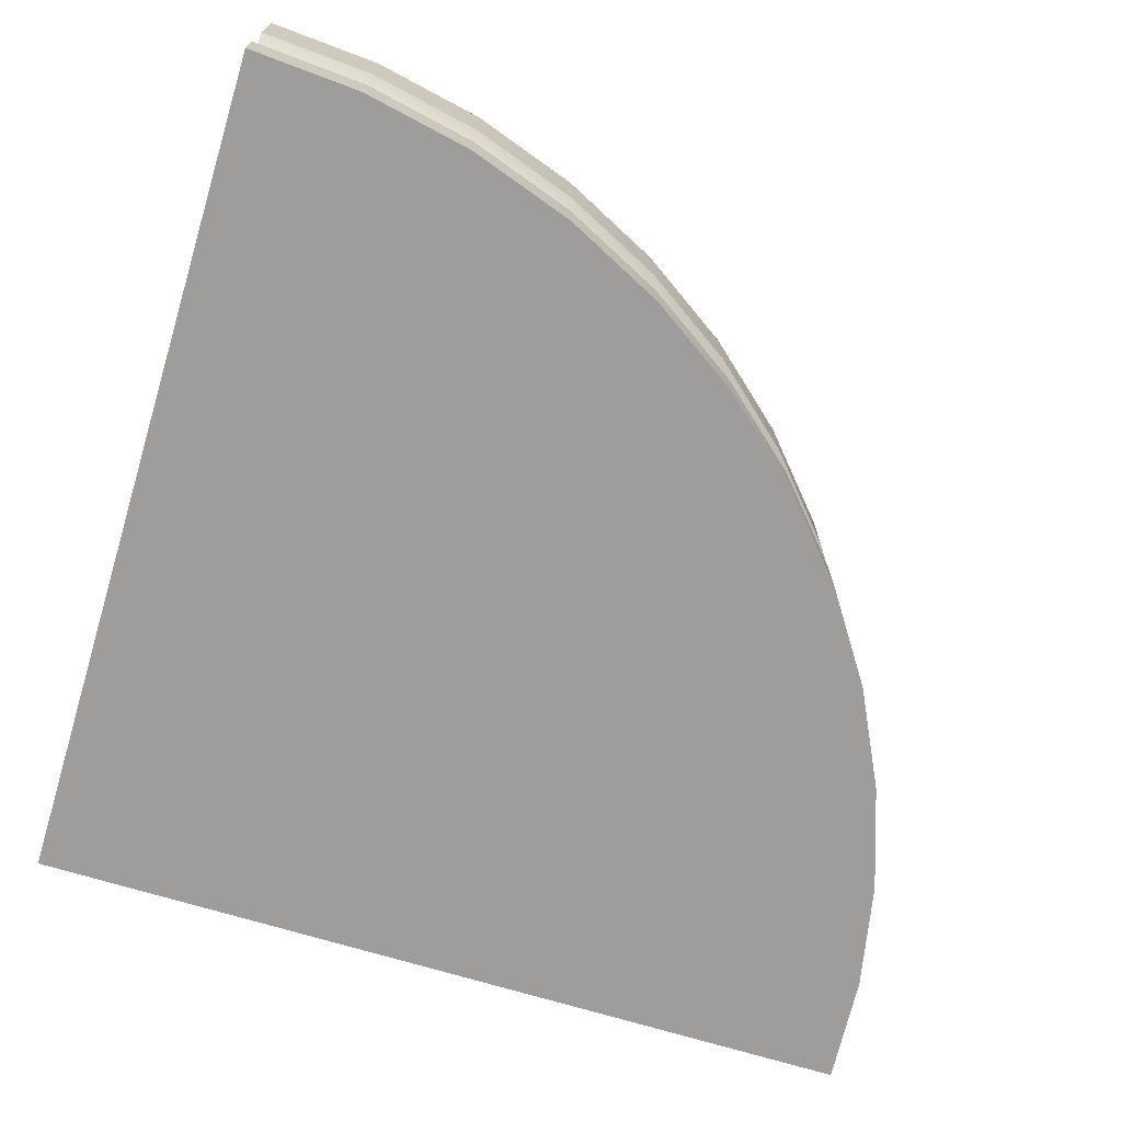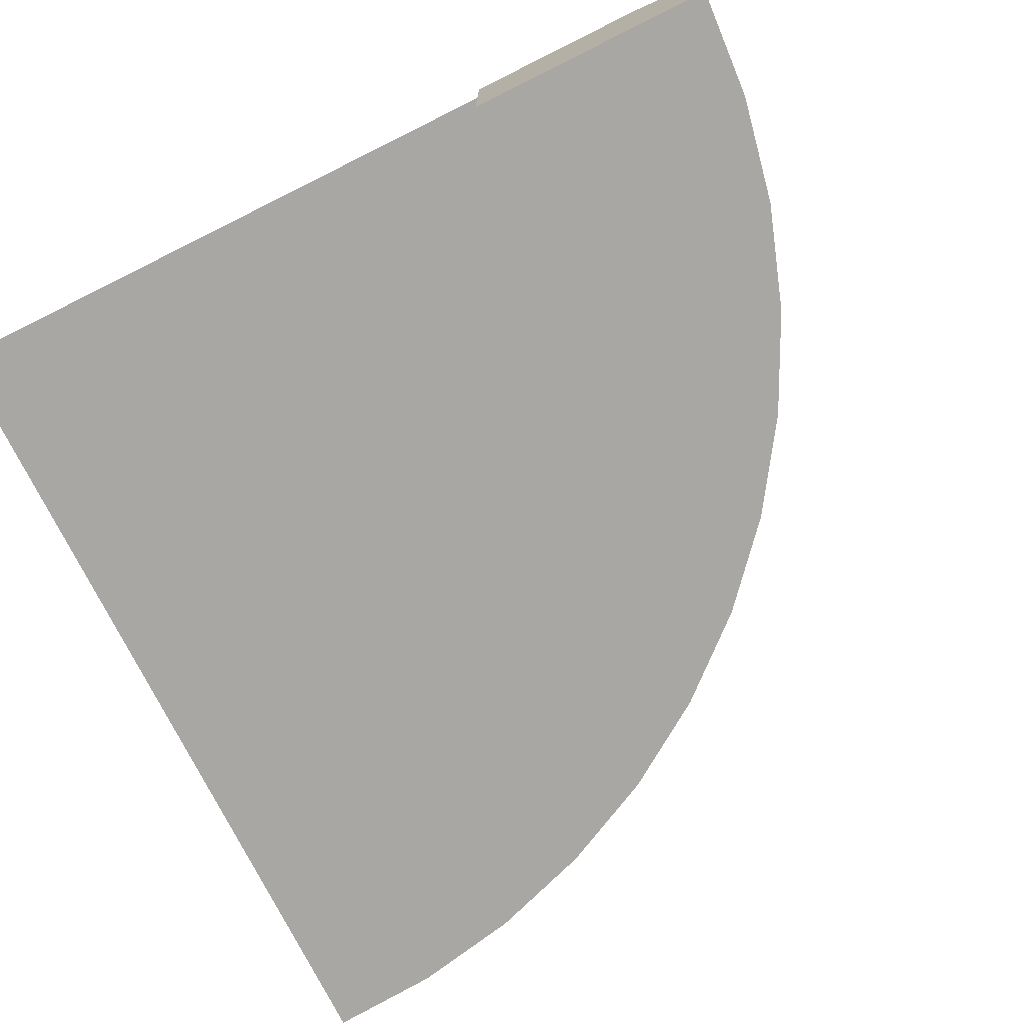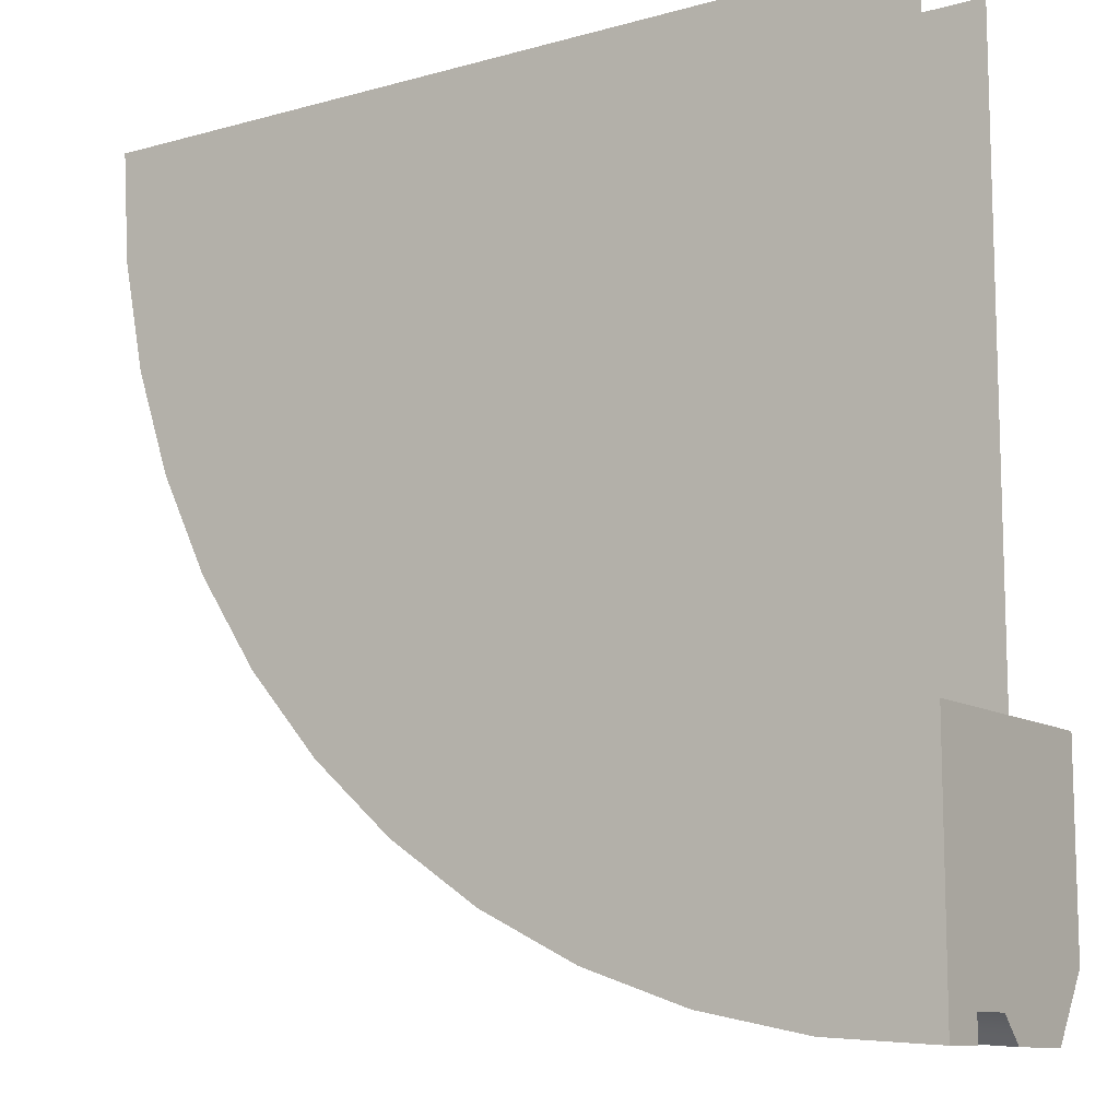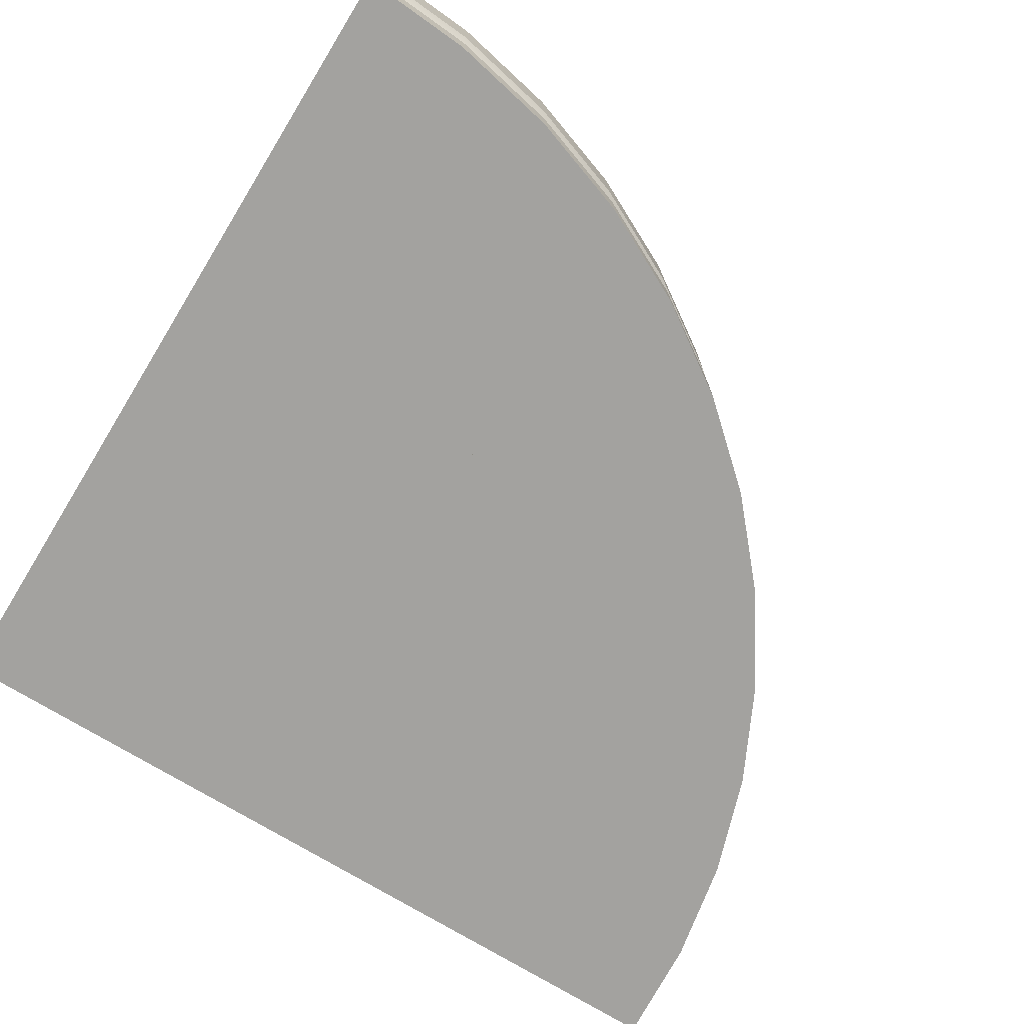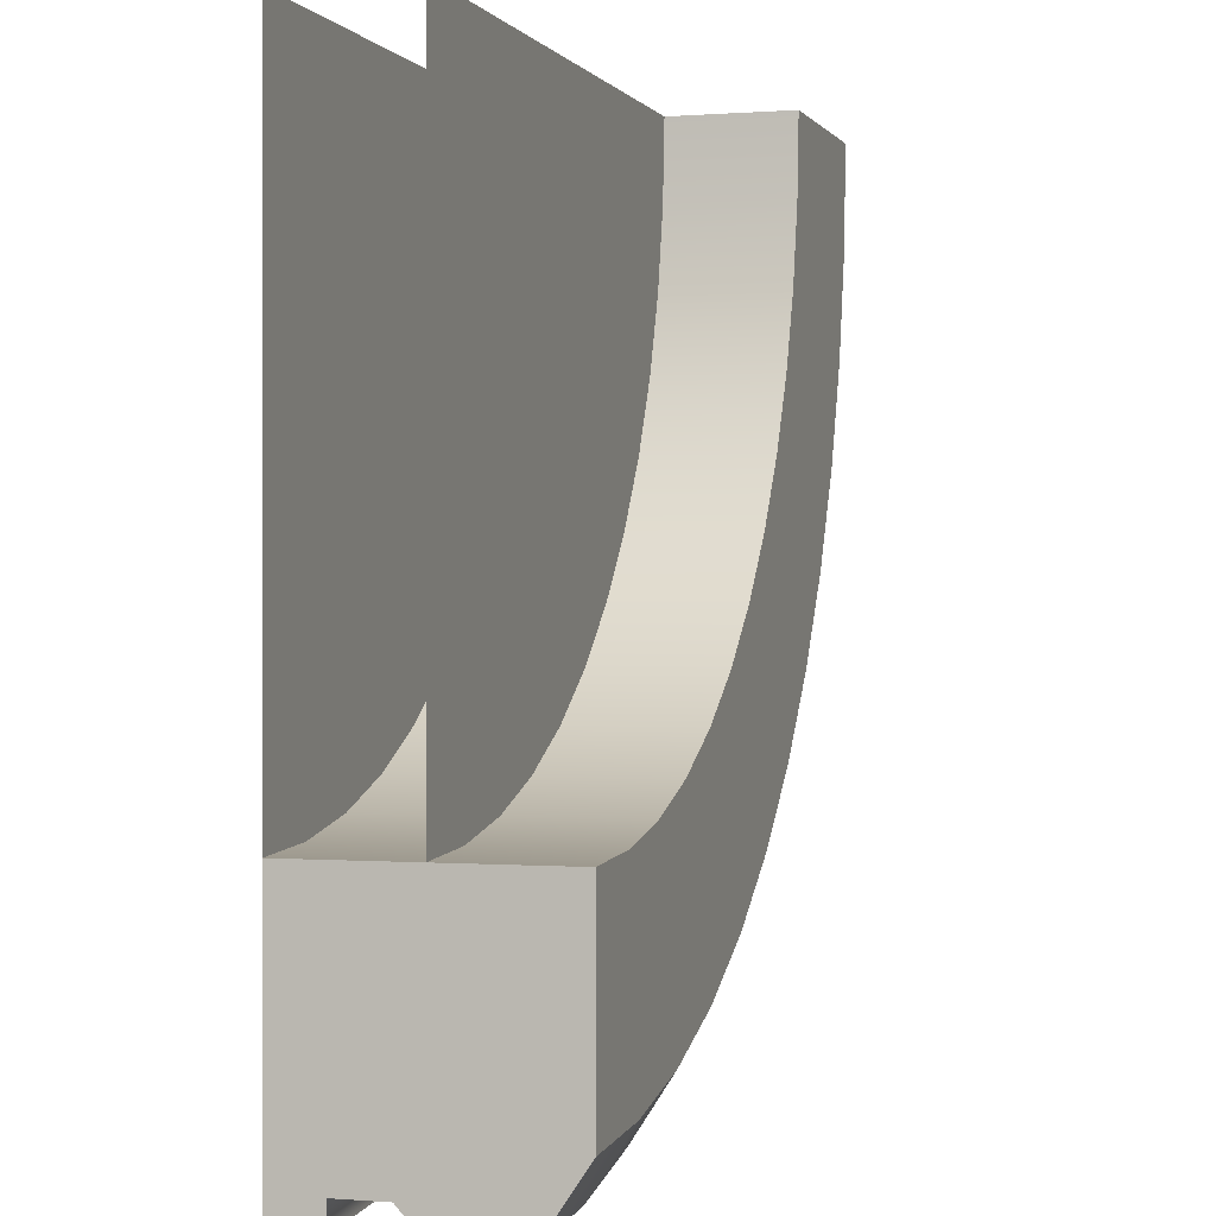
<metadata>
{"format":"obj","ext":"obj","renderer":"f3d","projection":"perspective","resolution":1024,"background":"white","views":[{"elev":-70.5,"azim":163.1,"up":"+Y"},{"elev":-74.5,"azim":116.4,"up":"+Y"},{"elev":-10.9,"azim":34.4,"up":"+Z"},{"elev":-72.6,"azim":148.4,"up":"+Y"},{"elev":0.1,"azim":106.7,"up":"+Z"}]}
</metadata>
<code>
g fountain-curved
v 0.5 0.14 -0.5 1 1 1
v 0.3695 0.14 -0.4914 1 1 1
v 0.5 0.112 -0.47 1 1 1
v 0.3734 0.112 -0.4617 1 1 1
v 0.015 0.112 -0.34 1 1 1
v 1.299e-14 0.14 -0.366 1 1 1
v -0.0905 0.112 -0.2696 1 1 1
v -0.1088 0.14 -0.2934 1 1 1
v 0.2489 0.112 -0.4369 1 1 1
v 0.2412 0.14 -0.4659 1 1 1
v 0.1288 0.112 -0.3962 1 1 1
v 0.1173 0.14 -0.4239 1 1 1
v -0.2696 0.112 -0.0905 1 1 1
v -0.2934 0.14 -0.1088 1 1 1
v -0.34 0.112 0.015 1 1 1
v -0.366 0.14 -3.754e-14 1 1 1
v -0.1859 0.112 -0.1859 1 1 1
v -0.2071 0.14 -0.2071 1 1 1
v -0.3962 0.112 0.1288 1 1 1
v -0.4239 0.14 0.1173 1 1 1
v -0.0905 0.056 -0.2696 1 1 1
v 0.015 0.056 -0.34 1 1 1
v 0.3734 0.056 -0.4617 1 1 1
v 0.5 0.056 -0.47 1 1 1
v 0.1288 0.056 -0.3962 1 1 1
v -0.2696 0.056 -0.0905 1 1 1
v -0.34 0.056 0.015 1 1 1
v -0.4369 0.112 0.2489 1 1 1
v -0.4659 0.14 0.2412 1 1 1
v -0.1859 0.056 -0.1859 1 1 1
v 0.5 0.056 -0.5 1 1 1
v 0.3695 0.056 -0.4914 1 1 1
v 0.2489 0.056 -0.4369 1 1 1
v 0.2412 0.056 -0.4659 1 1 1
v 0.1173 0.056 -0.4239 1 1 1
v 1.299e-14 0.056 -0.366 1 1 1
v -0.1088 0.056 -0.2934 1 1 1
v -0.2071 0.056 -0.2071 1 1 1
v -0.2934 0.056 -0.1088 1 1 1
v -0.366 0.056 -3.754e-14 1 1 1
v -0.3962 0.056 0.1288 1 1 1
v -0.4239 0.056 0.1173 1 1 1
v -0.4369 0.056 0.2489 1 1 1
v -0.4659 0.056 0.2412 1 1 1
v -0.4617 0.056 0.3734 1 1 1
v -0.47 0.056 0.5 1 1 1
v -0.4914 0.056 0.3695 1 1 1
v -0.5 0.056 0.5 1 1 1
v -0.4617 0.112 0.3734 1 1 1
v -0.47 0.112 0.5 1 1 1
v -0.4914 0.14 0.3695 1 1 1
v -0.5 0.14 0.5 1 1 1
v 0.5 0 -0.5 1 1 1
v 0.3695 0 -0.4914 1 1 1
v 0.5 0 -0.2 1 1 1
v 0.4086 0 -0.194 1 1 1
v 0.3188 0 -0.1761 1 1 1
v 0.2412 0 -0.4659 1 1 1
v 0.2321 0 -0.1467 1 1 1
v 0.1173 0 -0.4239 1 1 1
v 0.15 0 -0.1062 1 1 1
v 0.07387 0 -0.05535 1 1 1
v 1.299e-14 0 -0.366 1 1 1
v 0.005025 0 0.005025 1 1 1
v -0.05535 0 0.07387 1 1 1
v -0.1088 0 -0.2934 1 1 1
v -0.1062 0 0.15 1 1 1
v -0.1467 0 0.2321 1 1 1
v -0.2071 0 -0.2071 1 1 1
v -0.1761 0 0.3188 1 1 1
v -0.194 0 0.4086 1 1 1
v -0.2 0 0.5 1 1 1
v -0.5 0 0.5 1 1 1
v -0.2934 0 -0.1088 1 1 1
v -0.366 0 -3.754e-14 1 1 1
v -0.4239 0 0.1173 1 1 1
v -0.4659 0 0.2412 1 1 1
v -0.4914 0 0.3695 1 1 1
v -0.1761 0.28 0.3188 1 1 1
v -0.194 0.28 0.4086 1 1 1
v -0.2 0.28 0.5 1 1 1
v 0.07387 0.28 -0.05535 1 1 1
v 0.005025 0.28 0.005025 1 1 1
v -0.05535 0.28 0.07387 1 1 1
v 0.2321 0.28 -0.1467 1 1 1
v 0.15 0.28 -0.1062 1 1 1
v 0.4086 0.28 -0.194 1 1 1
v 0.3188 0.28 -0.1761 1 1 1
v -0.1062 0.28 0.15 1 1 1
v -0.1467 0.28 0.2321 1 1 1
v 0.5 0.28 -0.2 1 1 1
v 0.5 0 0.5 1 1 1
v 0.5 0.28 -0.425 1 1 1
v 0.3793 0.28 -0.4171 1 1 1
v 0.2606 0.28 -0.3935 1 1 1
v 0.146 0.28 -0.3546 1 1 1
v 0.0375 0.28 -0.3011 1 1 1
v -0.0631 0.28 -0.2339 1 1 1
v -0.1541 0.28 -0.1541 1 1 1
v -0.2339 0.28 -0.0631 1 1 1
v -0.425 0.28 0.5 1 1 1
v -0.3011 0.28 0.0375 1 1 1
v -0.3546 0.28 0.146 1 1 1
v -0.3935 0.28 0.2606 1 1 1
v -0.4171 0.28 0.3793 1 1 1
v 0.5 0.23 -0.5 1 1 1
v 0.3695 0.23 -0.4914 1 1 1
v 0.2412 0.23 -0.4659 1 1 1
v 0.1173 0.23 -0.4239 1 1 1
v 1.299e-14 0.23 -0.366 1 1 1
v -0.1088 0.23 -0.2934 1 1 1
v -0.2071 0.23 -0.2071 1 1 1
v -0.2934 0.23 -0.1088 1 1 1
v -0.366 0.23 -3.754e-14 1 1 1
v -0.4239 0.23 0.1173 1 1 1
v -0.5 0.23 0.5 1 1 1
v -0.4659 0.23 0.2412 1 1 1
v -0.4914 0.23 0.3695 1 1 1
f 3 2 1
f 2 3 4
f 7 6 5
f 6 7 8
f 9 2 4
f 2 9 10
f 11 10 9
f 10 11 12
f 15 14 13
f 14 15 16
f 17 8 7
f 8 17 18
f 5 12 11
f 12 5 6
f 13 18 17
f 18 13 14
f 19 16 15
f 16 19 20
f 7 22 21
f 22 7 5
f 4 24 23
f 24 4 3
f 5 25 22
f 25 5 11
f 27 13 26
f 13 27 15
f 28 20 19
f 20 28 29
f 26 17 30
f 17 26 13
f 32 24 31
f 24 32 23
f 23 32 33
f 33 32 34
f 33 34 25
f 25 34 35
f 25 35 22
f 22 35 36
f 22 36 21
f 21 36 37
f 21 37 30
f 30 37 38
f 30 38 26
f 26 38 39
f 26 39 27
f 27 39 40
f 27 40 41
f 41 40 42
f 41 42 43
f 43 42 44
f 43 44 45
f 45 44 46
f 46 44 47
f 46 47 48
f 11 33 25
f 33 11 9
f 43 19 41
f 19 43 28
f 17 21 30
f 21 17 7
f 41 15 27
f 15 41 19
f 46 49 45
f 49 46 50
f 50 51 49
f 51 50 52
f 9 23 33
f 23 9 4
f 45 28 43
f 28 45 49
f 49 29 28
f 29 49 51
f 55 54 53
f 54 55 56
f 54 56 57
f 54 57 58
f 58 57 59
f 58 59 60
f 60 59 61
f 60 61 62
f 60 62 63
f 63 62 64
f 63 64 65
f 63 65 66
f 66 65 67
f 66 67 68
f 66 68 69
f 69 68 70
f 69 70 71
f 69 71 72
f 69 72 73
f 69 73 74
f 74 73 75
f 75 73 76
f 76 73 77
f 77 73 78
f 80 70 79
f 70 80 71
f 81 71 80
f 71 81 72
f 82 64 62
f 64 82 83
f 84 64 83
f 64 84 65
f 85 61 59
f 61 85 86
f 87 57 56
f 57 87 88
f 86 62 61
f 62 86 82
f 88 59 57
f 59 88 85
f 89 65 84
f 65 89 67
f 90 67 89
f 67 90 68
f 91 56 55
f 56 91 87
f 32 53 54
f 53 32 31
f 79 68 90
f 68 79 70
f 75 39 74
f 39 75 40
f 34 54 58
f 54 34 32
f 36 60 63
f 60 36 35
f 35 58 60
f 58 35 34
f 38 66 69
f 66 38 37
f 78 44 77
f 44 78 47
f 37 63 66
f 63 37 36
f 56 92 55
f 92 56 72
f 72 56 57
f 72 57 59
f 72 59 61
f 72 61 62
f 72 62 64
f 72 64 65
f 72 65 67
f 72 67 68
f 72 68 70
f 72 70 71
f 73 47 78
f 47 73 48
f 76 40 75
f 40 76 42
f 77 42 76
f 42 77 44
f 94 91 93
f 91 94 87
f 87 94 88
f 88 94 95
f 88 95 85
f 85 95 96
f 85 96 86
f 86 96 82
f 82 96 97
f 82 97 83
f 83 97 98
f 83 98 84
f 84 98 89
f 89 98 99
f 89 99 90
f 90 99 79
f 79 99 100
f 79 100 80
f 80 100 81
f 81 100 101
f 101 100 102
f 101 102 103
f 101 103 104
f 101 104 105
f 74 38 69
f 38 74 39
f 107 93 106
f 93 107 94
f 107 95 94
f 95 107 108
f 108 96 95
f 96 108 109
f 109 97 96
f 97 109 110
f 110 98 97
f 98 110 111
f 111 99 98
f 99 111 112
f 112 100 99
f 100 112 113
f 113 102 100
f 102 113 114
f 114 103 102
f 103 114 115
f 107 1 2
f 1 107 106
f 111 6 8
f 6 111 110
f 81 73 72
f 73 81 46
f 48 73 46
f 46 81 50
f 50 81 52
f 52 81 116
f 116 81 101
f 109 10 12
f 10 109 108
f 14 112 18
f 112 14 113
f 112 8 18
f 8 112 111
f 20 114 16
f 114 20 115
f 29 115 20
f 115 29 117
f 108 2 10
f 2 108 107
f 16 113 14
f 113 16 114
f 93 1 106
f 1 93 3
f 3 93 24
f 55 24 93
f 55 93 91
f 53 24 55
f 24 53 31
f 110 12 6
f 12 110 109
f 52 118 51
f 118 52 116
f 51 117 29
f 117 51 118
f 118 101 105
f 101 118 116
f 115 104 103
f 104 115 117
f 117 105 104
f 105 117 118
g fountain-curved
f 3 2 1
f 2 3 4
f 7 6 5
f 6 7 8
f 9 2 4
f 2 9 10
f 11 10 9
f 10 11 12
f 15 14 13
f 14 15 16
f 17 8 7
f 8 17 18
f 5 12 11
f 12 5 6
f 13 18 17
f 18 13 14
f 19 16 15
f 16 19 20
f 7 22 21
f 22 7 5
f 4 24 23
f 24 4 3
f 5 25 22
f 25 5 11
f 27 13 26
f 13 27 15
f 28 20 19
f 20 28 29
f 26 17 30
f 17 26 13
f 32 24 31
f 24 32 23
f 23 32 33
f 33 32 34
f 33 34 25
f 25 34 35
f 25 35 22
f 22 35 36
f 22 36 21
f 21 36 37
f 21 37 30
f 30 37 38
f 30 38 26
f 26 38 39
f 26 39 27
f 27 39 40
f 27 40 41
f 41 40 42
f 41 42 43
f 43 42 44
f 43 44 45
f 45 44 46
f 46 44 47
f 46 47 48
f 11 33 25
f 33 11 9
f 43 19 41
f 19 43 28
f 17 21 30
f 21 17 7
f 41 15 27
f 15 41 19
f 46 49 45
f 49 46 50
f 50 51 49
f 51 50 52
f 9 23 33
f 23 9 4
f 45 28 43
f 28 45 49
f 49 29 28
f 29 49 51
f 55 54 53
f 54 55 56
f 54 56 57
f 54 57 58
f 58 57 59
f 58 59 60
f 60 59 61
f 60 61 62
f 60 62 63
f 63 62 64
f 63 64 65
f 63 65 66
f 66 65 67
f 66 67 68
f 66 68 69
f 69 68 70
f 69 70 71
f 69 71 72
f 69 72 73
f 69 73 74
f 74 73 75
f 75 73 76
f 76 73 77
f 77 73 78
f 80 70 79
f 70 80 71
f 81 71 80
f 71 81 72
f 82 64 62
f 64 82 83
f 84 64 83
f 64 84 65
f 85 61 59
f 61 85 86
f 87 57 56
f 57 87 88
f 86 62 61
f 62 86 82
f 88 59 57
f 59 88 85
f 89 65 84
f 65 89 67
f 90 67 89
f 67 90 68
f 91 56 55
f 56 91 87
f 32 53 54
f 53 32 31
f 79 68 90
f 68 79 70
f 75 39 74
f 39 75 40
f 34 54 58
f 54 34 32
f 36 60 63
f 60 36 35
f 35 58 60
f 58 35 34
f 38 66 69
f 66 38 37
f 78 44 77
f 44 78 47
f 37 63 66
f 63 37 36
f 56 92 55
f 92 56 72
f 72 56 57
f 72 57 59
f 72 59 61
f 72 61 62
f 72 62 64
f 72 64 65
f 72 65 67
f 72 67 68
f 72 68 70
f 72 70 71
f 73 47 78
f 47 73 48
f 76 40 75
f 40 76 42
f 77 42 76
f 42 77 44
f 94 91 93
f 91 94 87
f 87 94 88
f 88 94 95
f 88 95 85
f 85 95 96
f 85 96 86
f 86 96 82
f 82 96 97
f 82 97 83
f 83 97 98
f 83 98 84
f 84 98 89
f 89 98 99
f 89 99 90
f 90 99 79
f 79 99 100
f 79 100 80
f 80 100 81
f 81 100 101
f 101 100 102
f 101 102 103
f 101 103 104
f 101 104 105
f 74 38 69
f 38 74 39
f 107 93 106
f 93 107 94
f 107 95 94
f 95 107 108
f 108 96 95
f 96 108 109
f 109 97 96
f 97 109 110
f 110 98 97
f 98 110 111
f 111 99 98
f 99 111 112
f 112 100 99
f 100 112 113
f 113 102 100
f 102 113 114
f 114 103 102
f 103 114 115
f 107 1 2
f 1 107 106
f 111 6 8
f 6 111 110
f 81 73 72
f 73 81 46
f 48 73 46
f 46 81 50
f 50 81 52
f 52 81 116
f 116 81 101
f 109 10 12
f 10 109 108
f 14 112 18
f 112 14 113
f 112 8 18
f 8 112 111
f 20 114 16
f 114 20 115
f 29 115 20
f 115 29 117
f 108 2 10
f 2 108 107
f 16 113 14
f 113 16 114
f 93 1 106
f 1 93 3
f 3 93 24
f 55 24 93
f 55 93 91
f 53 24 55
f 24 53 31
f 110 12 6
f 12 110 109
f 52 118 51
f 118 52 116
f 51 117 29
f 117 51 118
f 118 101 105
f 101 118 116
f 115 104 103
f 104 115 117
f 117 105 104
f 105 117 118
g (%ignore)
v 0.5 0.14 -0.2 1 1 1
v 0.5 0.14 0.5 1 1 1
v 0.4086 0.14 -0.194 1 1 1
v -0.2 0.14 0.5 1 1 1
v 0.3188 0.14 -0.1761 1 1 1
v 0.2321 0.14 -0.1467 1 1 1
v 0.15 0.14 -0.1062 1 1 1
v 0.07387 0.14 -0.05535 1 1 1
v 0.005025 0.14 0.005025 1 1 1
v -0.05535 0.14 0.07387 1 1 1
v -0.1062 0.14 0.15 1 1 1
v -0.1467 0.14 0.2321 1 1 1
v -0.1761 0.14 0.3188 1 1 1
v -0.194 0.14 0.4086 1 1 1
f 121 120 119
f 120 121 122
f 122 121 123
f 122 123 124
f 122 124 125
f 122 125 126
f 122 126 127
f 122 127 128
f 122 128 129
f 122 129 130
f 122 130 131
f 122 131 132
f 119 120 121
f 122 121 120
f 123 121 122
f 124 123 122
f 125 124 122
f 126 125 122
f 127 126 122
f 128 127 122
f 129 128 122
f 130 129 122
f 131 130 122
f 132 131 122

</code>
